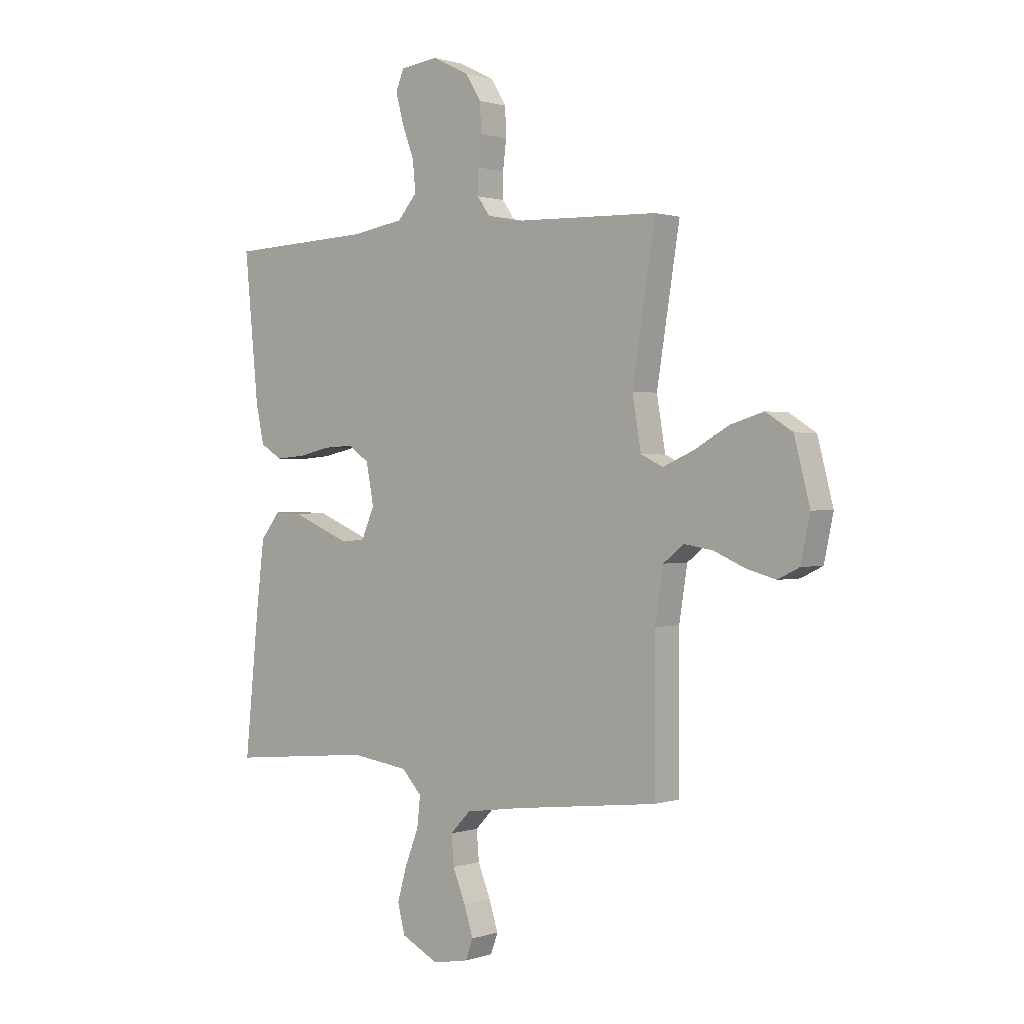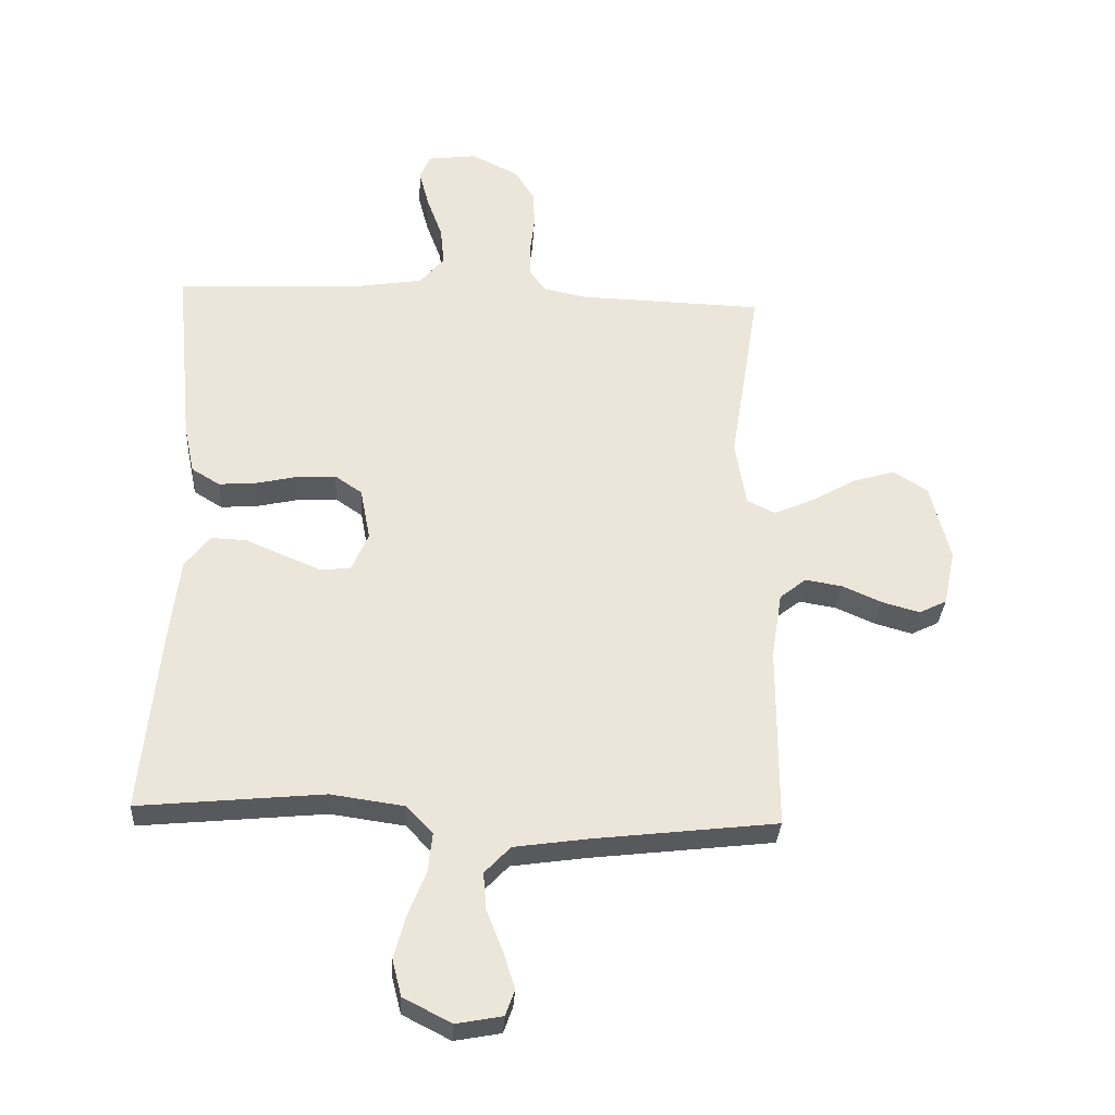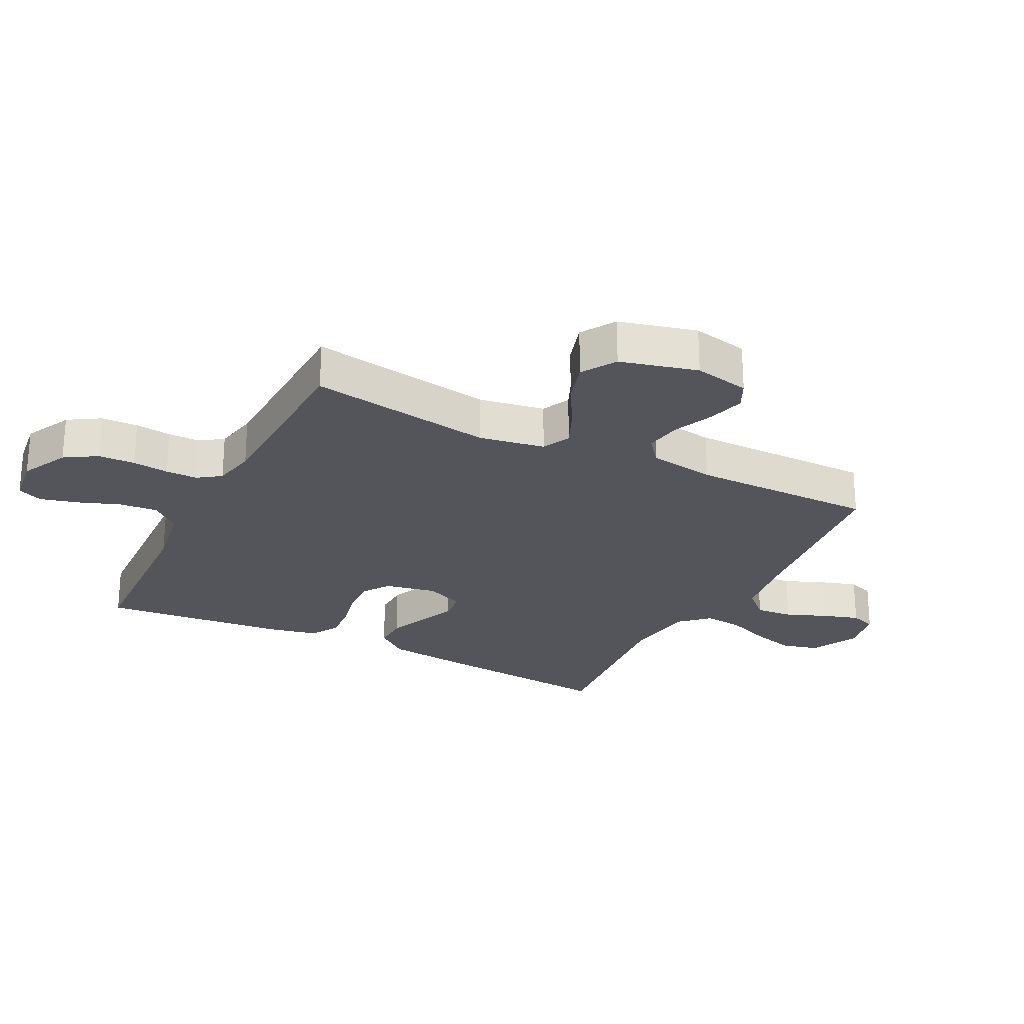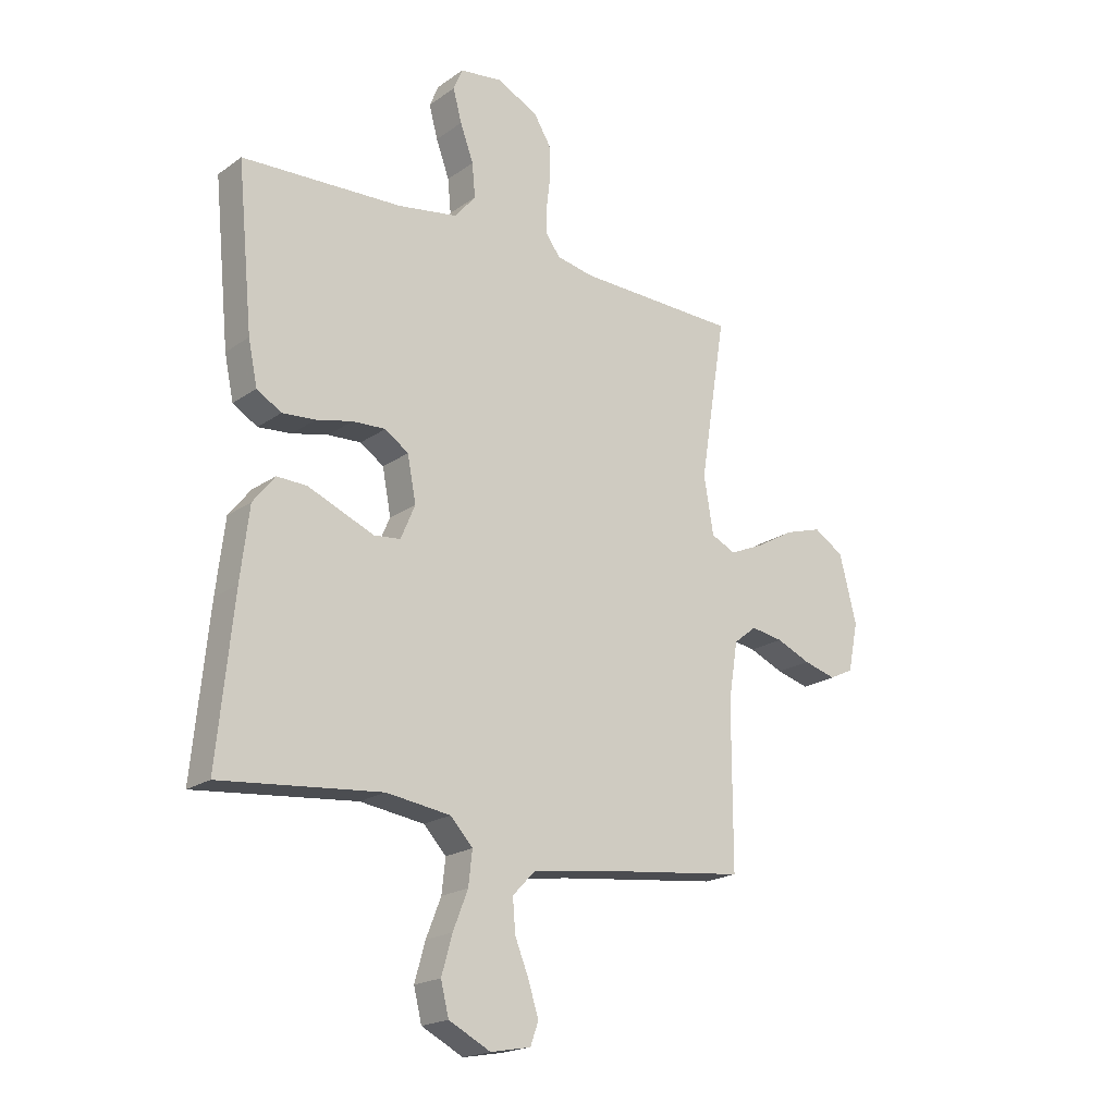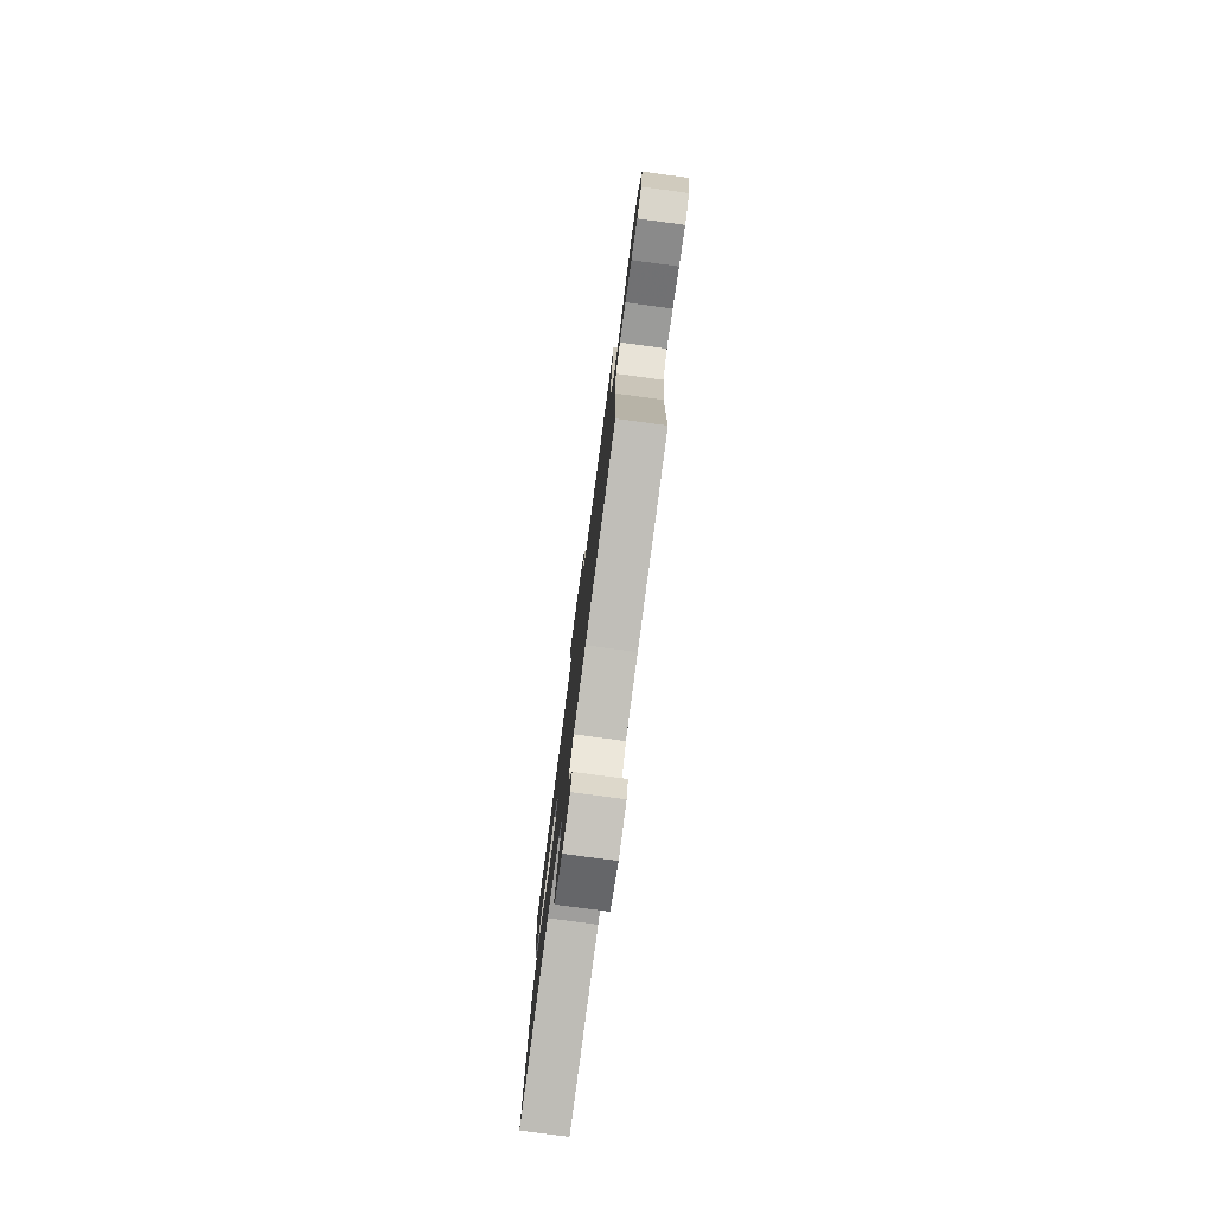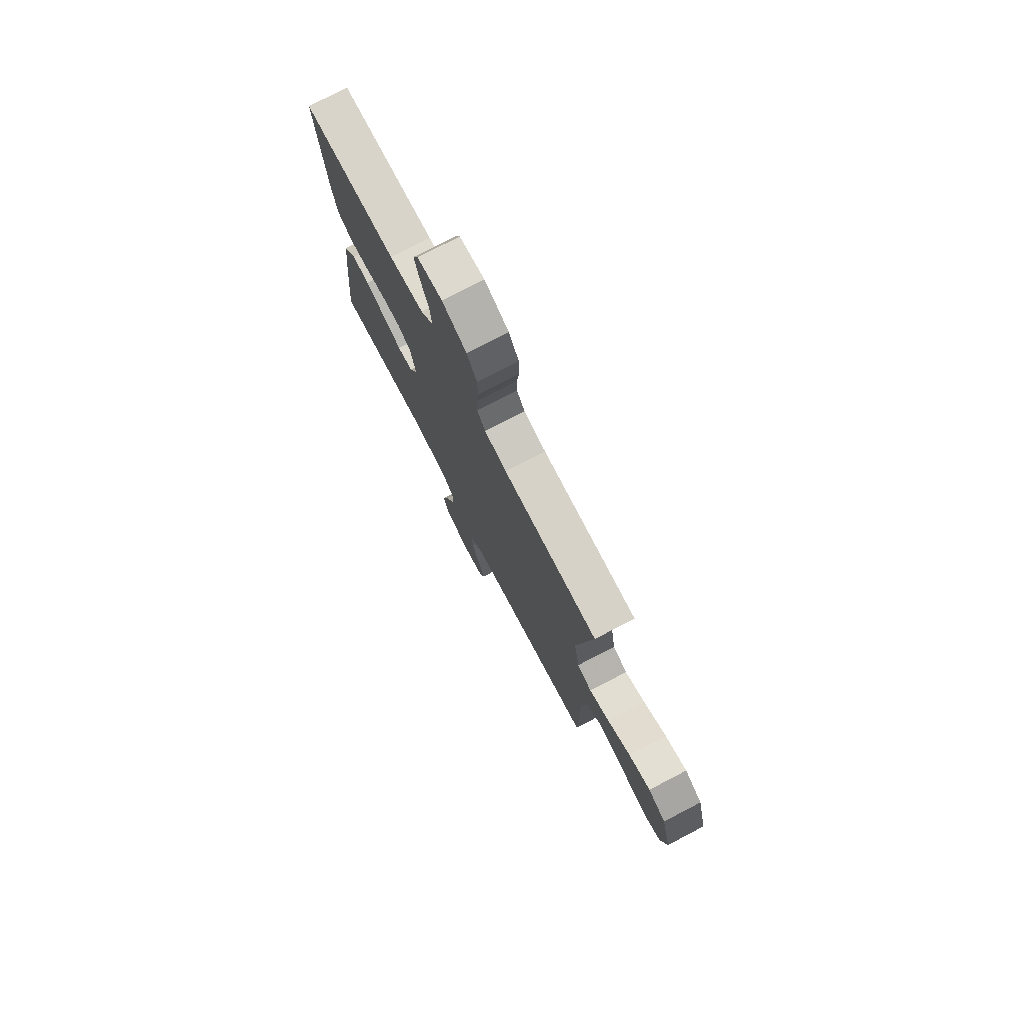
<metadata>
{"format":"obj","ext":"obj","renderer":"f3d","projection":"perspective","resolution":1024,"background":"white","views":[{"elev":0.8,"azim":40.0,"up":"+Z"},{"elev":-31.7,"azim":-3.5,"up":"+Z"},{"elev":-25.0,"azim":63.2,"up":"+Y"},{"elev":-19.8,"azim":-38.1,"up":"+Z"},{"elev":-79.1,"azim":82.4,"up":"+Z"},{"elev":76.7,"azim":62.5,"up":"+Z"}]}
</metadata>
<code>
v 0.5 0.07 0.5
v 0.452 0.07 0.2
v 0.47 0.07 0.093
v 0.516 0.07 0.071
v 0.58 0.07 0.099
v 0.652 0.07 0.14
v 0.721 0.07 0.161
v 0.777 0.07 0.126
v 0.809 0.07 0
v 0.79 0.07 -0.091
v 0.745 0.07 -0.113
v 0.684 0.07 -0.096
v 0.62 0.07 -0.068
v 0.56 0.07 -0.058
v 0.517 0.07 -0.092
v 0.5 0.07 -0.2
v 0.5 0.07 -0.5
v 0.2 0.07 -0.535
v 0.082 0.07 -0.552
v 0.04 0.07 -0.596
v 0.045 0.07 -0.657
v 0.071 0.07 -0.722
v 0.09 0.07 -0.782
v 0.075 0.07 -0.824
v 0 0.07 -0.838
v -0.078 0.07 -0.798
v -0.093 0.07 -0.738
v -0.073 0.07 -0.667
v -0.045 0.07 -0.596
v -0.038 0.07 -0.533
v -0.08 0.07 -0.488
v -0.2 0.07 -0.471
v -0.5 0.07 -0.5
v -0.47 0.07 -0.2
v -0.454 0.07 -0.066
v -0.413 0.07 -0.014
v -0.357 0.07 -0.016
v -0.293 0.07 -0.043
v -0.233 0.07 -0.068
v -0.184 0.07 -0.063
v -0.157 0.07 0
v -0.173 0.07 0.084
v -0.217 0.07 0.114
v -0.279 0.07 0.111
v -0.346 0.07 0.096
v -0.408 0.07 0.091
v -0.454 0.07 0.119
v -0.471 0.07 0.2
v -0.5 0.07 0.5
v -0.2 0.07 0.513
v -0.089 0.07 0.531
v -0.049 0.07 0.578
v -0.055 0.07 0.641
v -0.08 0.07 0.709
v -0.096 0.07 0.77
v -0.079 0.07 0.811
v 0 0.07 0.821
v 0.077 0.07 0.783
v 0.109 0.07 0.731
v 0.111 0.07 0.671
v 0.104 0.07 0.612
v 0.104 0.07 0.56
v 0.13 0.07 0.523
v 0.2 0.07 0.509
v 0.5 0 0.5
v 0.452 0 0.2
v 0.47 0 0.093
v 0.516 0 0.071
v 0.58 0 0.099
v 0.652 0 0.14
v 0.721 0 0.161
v 0.777 0 0.126
v 0.809 0 0
v 0.79 0 -0.091
v 0.745 0 -0.113
v 0.684 0 -0.096
v 0.62 0 -0.068
v 0.56 0 -0.058
v 0.517 0 -0.092
v 0.5 0 -0.2
v 0.5 0 -0.5
v 0.2 0 -0.535
v 0.082 0 -0.552
v 0.04 0 -0.596
v 0.045 0 -0.657
v 0.071 0 -0.722
v 0.09 0 -0.782
v 0.075 0 -0.824
v 0 0 -0.838
v -0.078 0 -0.798
v -0.093 0 -0.738
v -0.073 0 -0.667
v -0.045 0 -0.596
v -0.038 0 -0.533
v -0.08 0 -0.488
v -0.2 0 -0.471
v -0.5 0 -0.5
v -0.47 0 -0.2
v -0.454 0 -0.066
v -0.413 0 -0.014
v -0.357 0 -0.016
v -0.293 0 -0.043
v -0.233 0 -0.068
v -0.184 0 -0.063
v -0.157 0 0
v -0.173 0 0.084
v -0.217 0 0.114
v -0.279 0 0.111
v -0.346 0 0.096
v -0.408 0 0.091
v -0.454 0 0.119
v -0.471 0 0.2
v -0.5 0 0.5
v -0.2 0 0.513
v -0.089 0 0.531
v -0.049 0 0.578
v -0.055 0 0.641
v -0.08 0 0.709
v -0.096 0 0.77
v -0.079 0 0.811
v 0 0 0.821
v 0.077 0 0.783
v 0.109 0 0.731
v 0.111 0 0.671
v 0.104 0 0.612
v 0.104 0 0.56
v 0.13 0 0.523
v 0.2 0 0.509
f 59 60 61
f 58 59 61
f 57 58 61
f 56 57 61
f 55 56 61
f 54 55 61
f 53 54 61
f 52 53 61 62
f 51 52 62 63
f 48 49 50
f 47 48 50
f 46 47 50
f 45 46 50
f 44 45 50
f 51 63 64
f 50 51 64
f 44 50 64
f 43 44 64
f 36 37 38
f 35 36 38
f 34 35 38
f 33 34 38
f 32 33 38
f 31 32 38 39
f 30 31 39 40
f 27 28 29
f 26 27 29
f 25 26 29
f 24 25 29
f 23 24 29
f 22 23 29
f 21 22 29
f 20 21 29 30
f 30 40 41
f 20 30 41
f 19 20 41
f 16 17 18
f 19 41 42
f 18 19 42
f 16 18 42
f 15 16 42
f 11 12 13
f 10 11 13
f 9 10 13
f 8 9 13
f 7 8 13
f 6 7 13
f 5 6 13
f 4 5 13 14
f 64 1 2
f 43 64 2
f 42 43 2
f 14 15 42
f 4 14 42
f 3 4 42
f 2 3 42
f 125 124 123
f 125 123 122
f 125 122 121
f 125 121 120
f 125 120 119
f 125 119 118
f 125 118 117
f 126 125 117 116
f 127 126 116 115
f 114 113 112
f 114 112 111
f 114 111 110
f 114 110 109
f 114 109 108
f 128 127 115
f 128 115 114
f 128 114 108
f 128 108 107
f 102 101 100
f 102 100 99
f 102 99 98
f 102 98 97
f 102 97 96
f 103 102 96 95
f 104 103 95 94
f 93 92 91
f 93 91 90
f 93 90 89
f 93 89 88
f 93 88 87
f 93 87 86
f 93 86 85
f 94 93 85 84
f 105 104 94
f 105 94 84
f 105 84 83
f 82 81 80
f 106 105 83
f 106 83 82
f 106 82 80
f 106 80 79
f 77 76 75
f 77 75 74
f 77 74 73
f 77 73 72
f 77 72 71
f 77 71 70
f 77 70 69
f 78 77 69 68
f 66 65 128
f 66 128 107
f 66 107 106
f 106 79 78
f 106 78 68
f 106 68 67
f 106 67 66
f 1 65 66 2
f 2 66 67 3
f 3 67 68 4
f 4 68 69 5
f 5 69 70 6
f 6 70 71 7
f 7 71 72 8
f 8 72 73 9
f 9 73 74 10
f 10 74 75 11
f 11 75 76 12
f 12 76 77 13
f 13 77 78 14
f 14 78 79 15
f 15 79 80 16
f 16 80 81 17
f 17 81 82 18
f 18 82 83 19
f 19 83 84 20
f 20 84 85 21
f 21 85 86 22
f 22 86 87 23
f 23 87 88 24
f 24 88 89 25
f 25 89 90 26
f 26 90 91 27
f 27 91 92 28
f 28 92 93 29
f 29 93 94 30
f 30 94 95 31
f 31 95 96 32
f 32 96 97 33
f 33 97 98 34
f 34 98 99 35
f 35 99 100 36
f 36 100 101 37
f 37 101 102 38
f 38 102 103 39
f 39 103 104 40
f 40 104 105 41
f 41 105 106 42
f 42 106 107 43
f 43 107 108 44
f 44 108 109 45
f 45 109 110 46
f 46 110 111 47
f 47 111 112 48
f 48 112 113 49
f 49 113 114 50
f 50 114 115 51
f 51 115 116 52
f 52 116 117 53
f 53 117 118 54
f 54 118 119 55
f 55 119 120 56
f 56 120 121 57
f 57 121 122 58
f 58 122 123 59
f 59 123 124 60
f 60 124 125 61
f 61 125 126 62
f 62 126 127 63
f 63 127 128 64
f 64 128 65 1

</code>
